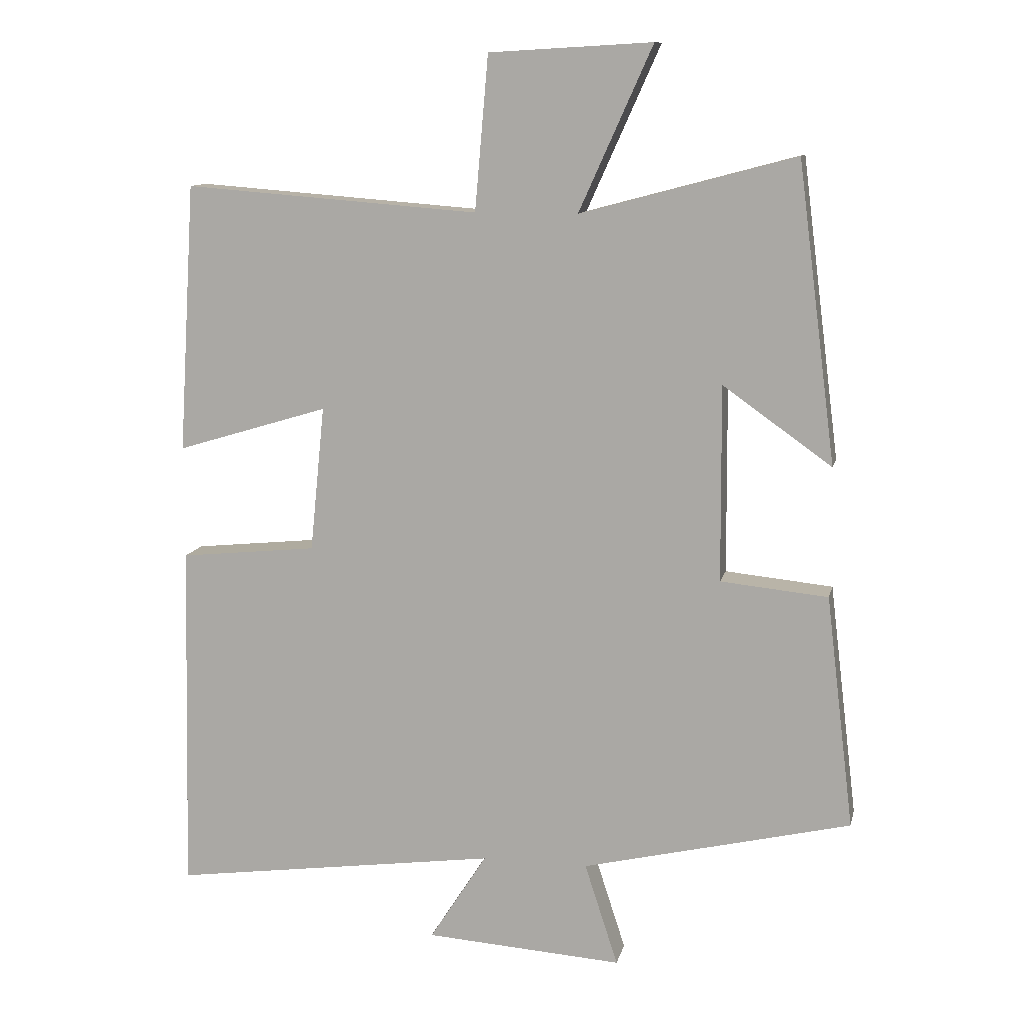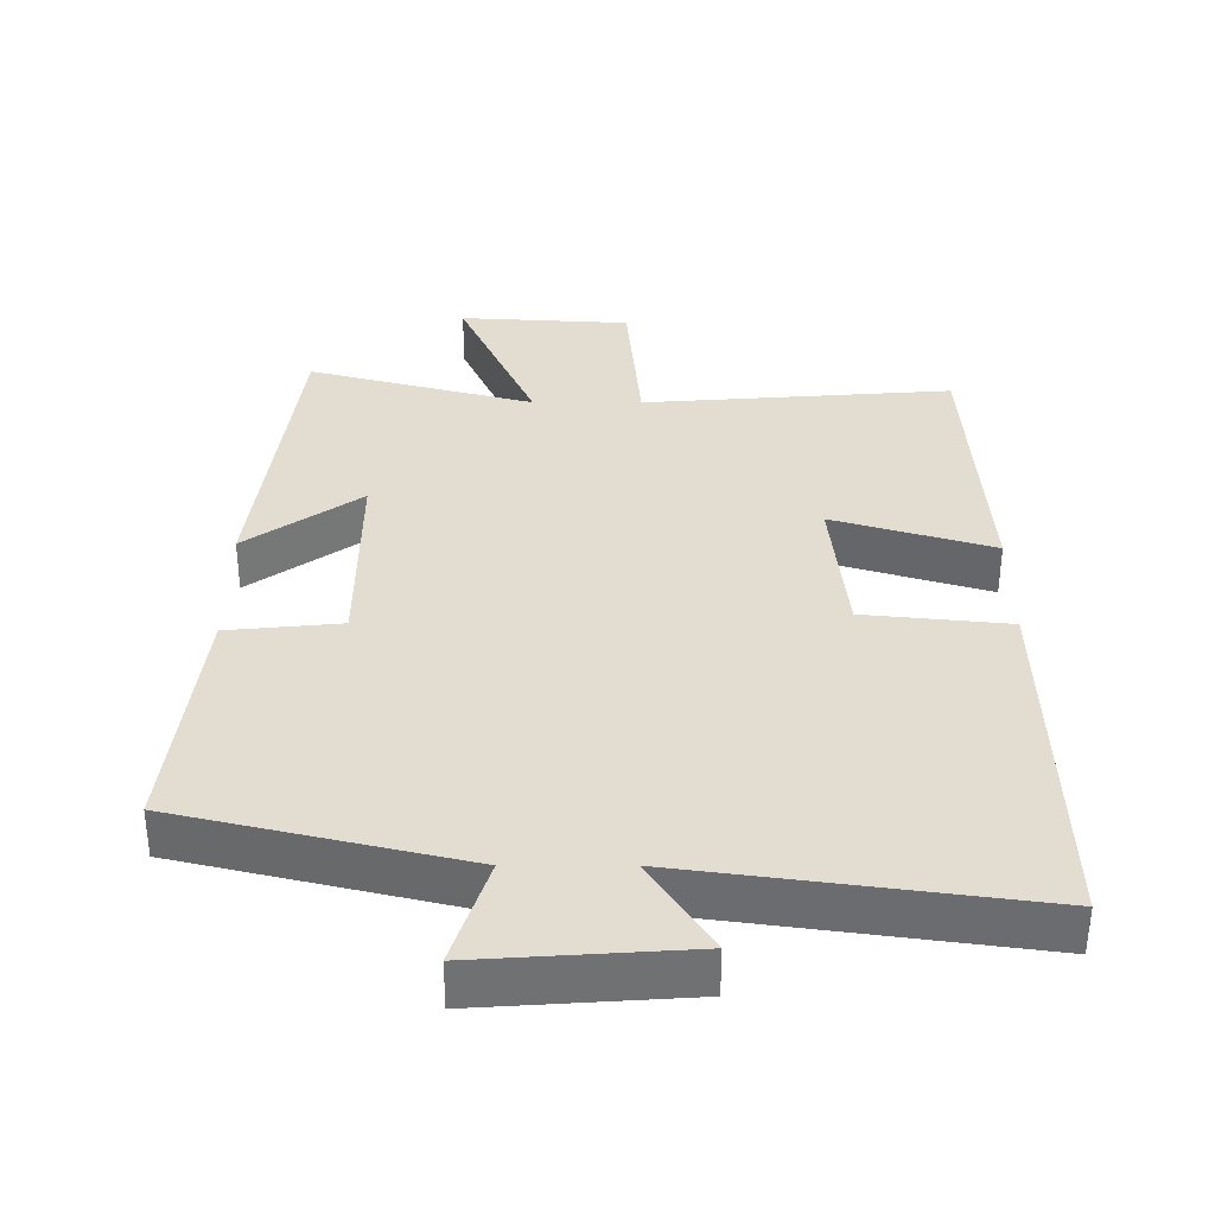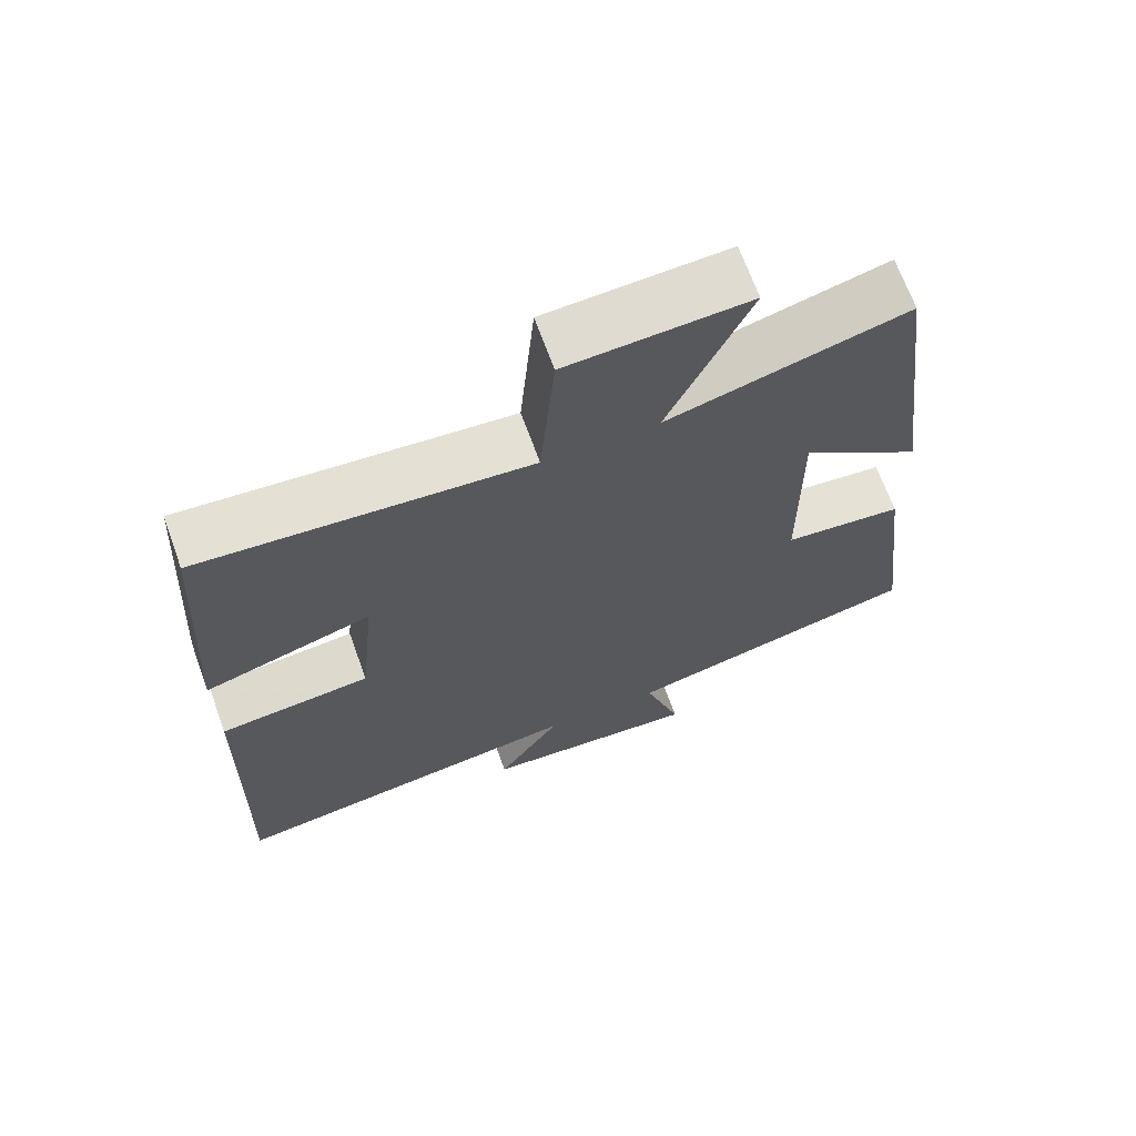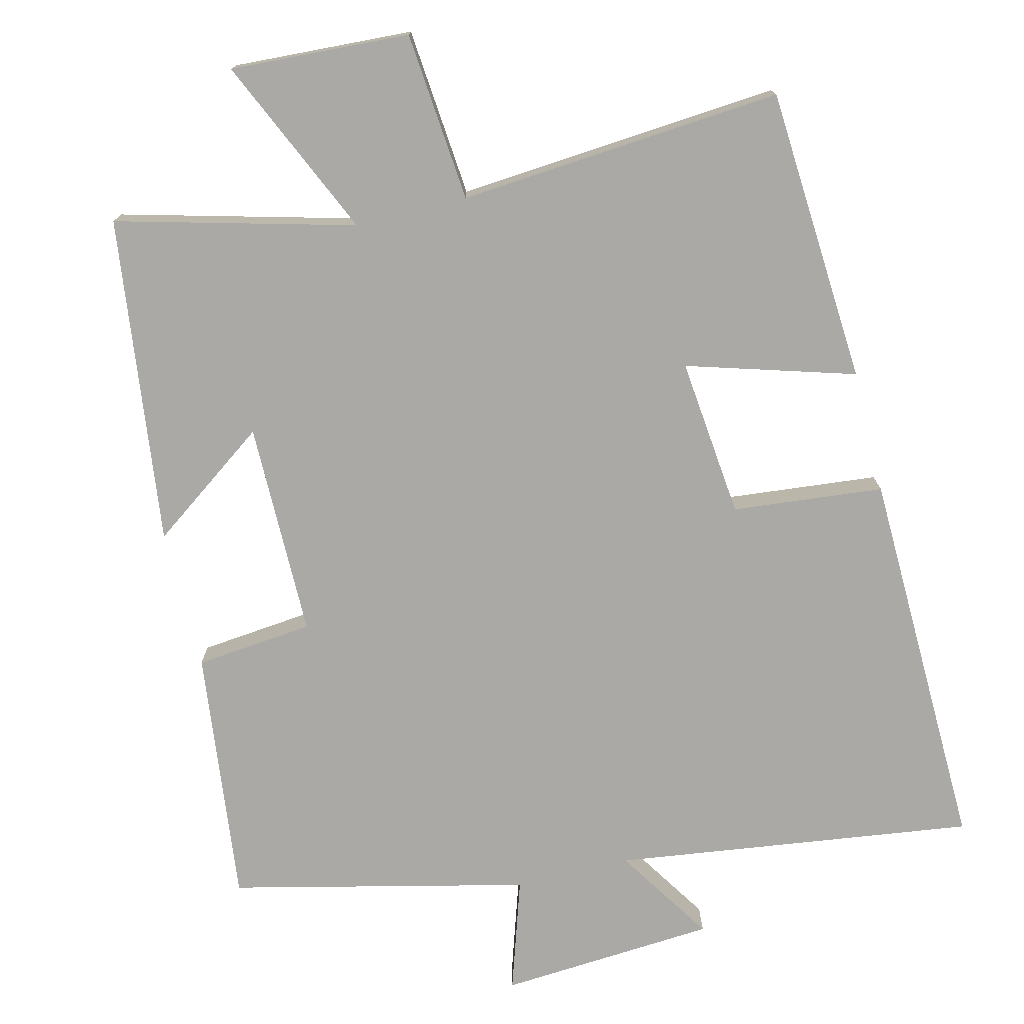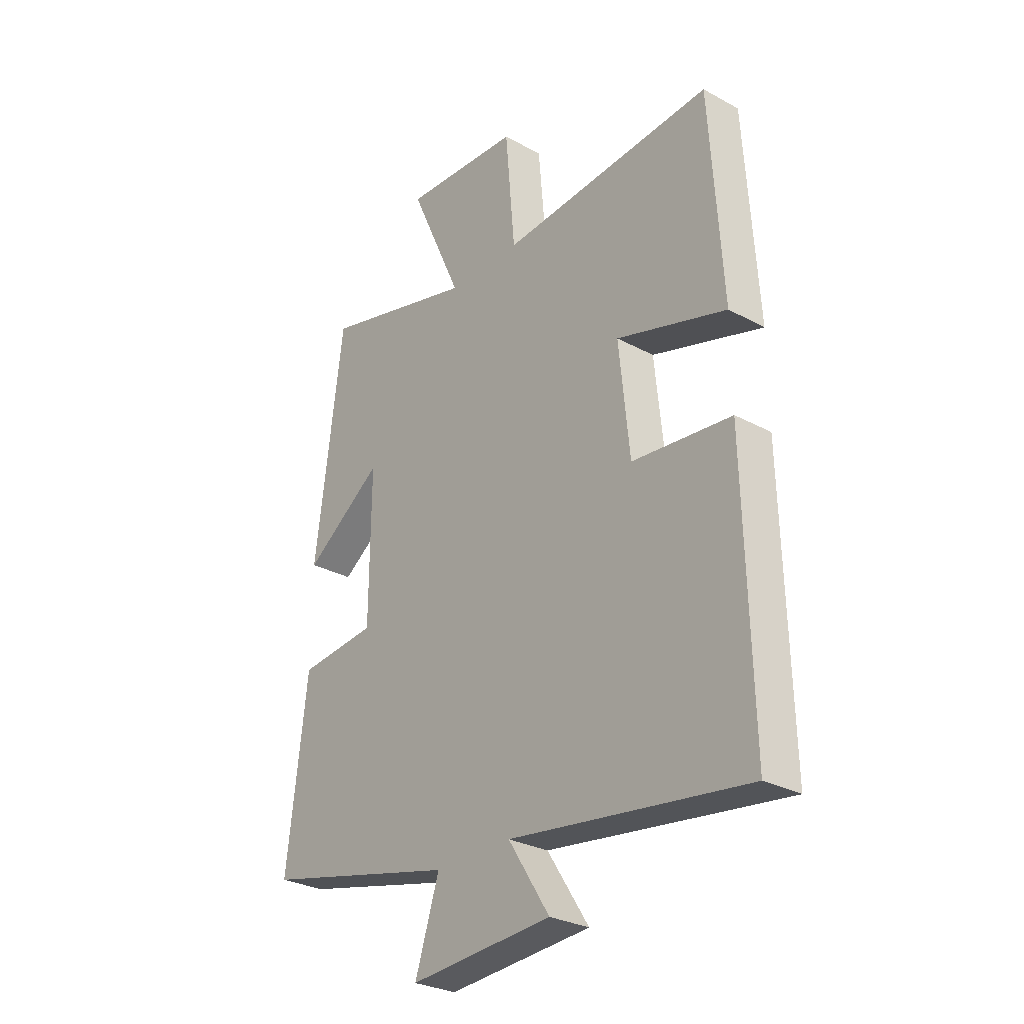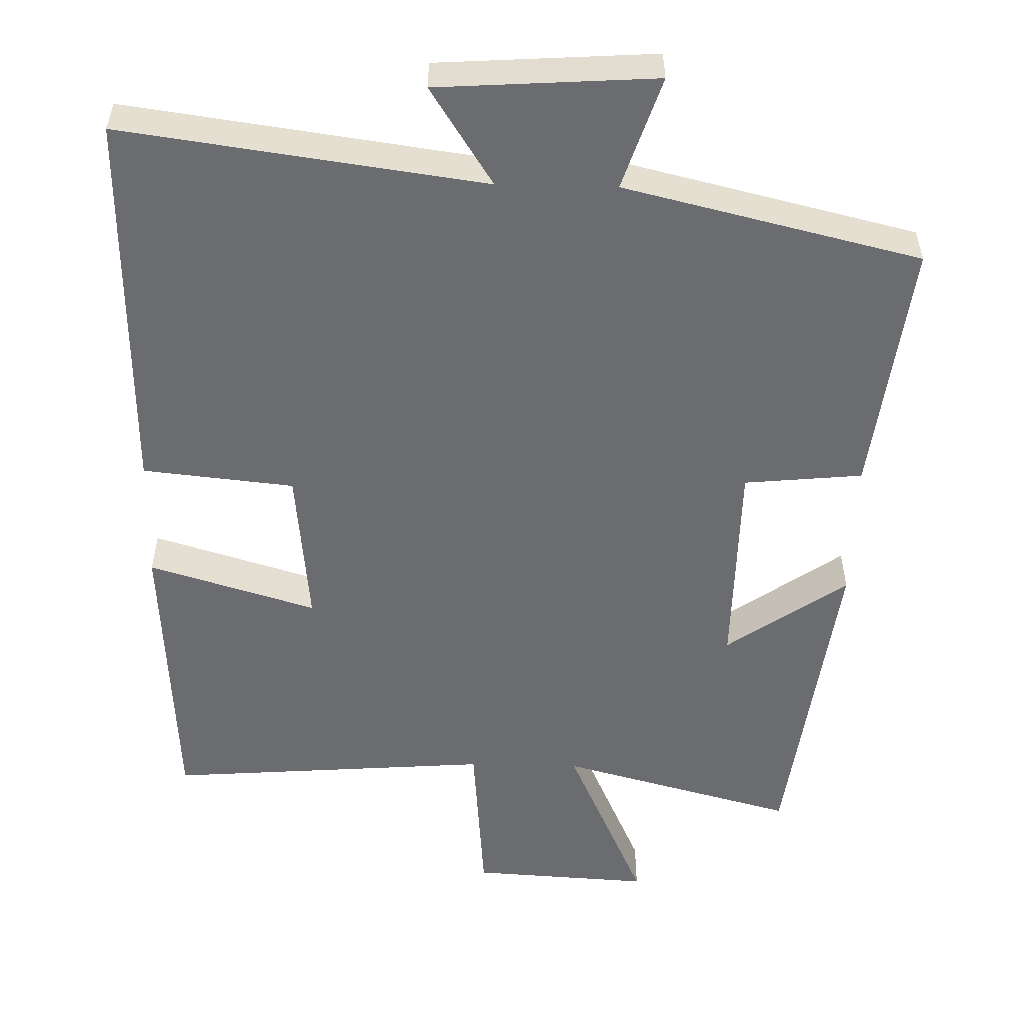
<metadata>
{"format":"obj","ext":"obj","renderer":"f3d","projection":"perspective","resolution":1024,"background":"white","views":[{"elev":11.2,"azim":-167.6,"up":"+Z"},{"elev":-54.8,"azim":-0.1,"up":"+Z"},{"elev":67.8,"azim":160.1,"up":"+Z"},{"elev":-75.3,"azim":14.0,"up":"+Y"},{"elev":-28.9,"azim":50.9,"up":"+Z"},{"elev":-53.7,"azim":178.6,"up":"+Y"}]}
</metadata>
<code>
v 0.512 0.07 -0.567
v 0.021 0.07 -0.5
v 0.107 0.07 -0.634
v -0.189 0.07 -0.654
v -0.139 0.07 -0.5
v -0.542 0.07 -0.404
v -0.5 0.07 -0.055
v -0.339 0.07 -0.039
v -0.337 0.07 0.255
v -0.5 0.07 0.139
v -0.443 0.07 0.586
v -0.121 0.07 0.5
v -0.231 0.07 0.745
v 0.013 0.07 0.731
v 0.033 0.07 0.5
v 0.475 0.07 0.534
v 0.5 0.07 0.131
v 0.272 0.07 0.2
v 0.294 0.07 -0.018
v 0.5 0.07 -0.039
v 0.512 0 -0.567
v 0.021 0 -0.5
v 0.107 0 -0.634
v -0.189 0 -0.654
v -0.139 0 -0.5
v -0.542 0 -0.404
v -0.5 0 -0.055
v -0.339 0 -0.039
v -0.337 0 0.255
v -0.5 0 0.139
v -0.443 0 0.586
v -0.121 0 0.5
v -0.231 0 0.745
v 0.013 0 0.731
v 0.033 0 0.5
v 0.475 0 0.534
v 0.5 0 0.131
v 0.272 0 0.2
v 0.294 0 -0.018
v 0.5 0 -0.039
f 19 20 1 2
f 18 19 2
f 15 16 17 18
f 15 18 2
f 12 13 14 15
f 12 15 2
f 9 10 11 12
f 8 9 12 2
f 5 6 7 8
f 5 8 2 3
f 3 4 5
f 22 21 40 39
f 22 39 38
f 38 37 36 35
f 22 38 35
f 35 34 33 32
f 22 35 32
f 32 31 30 29
f 22 32 29 28
f 28 27 26 25
f 23 22 28 25
f 25 24 23
f 1 21 22 2
f 2 22 23 3
f 3 23 24 4
f 4 24 25 5
f 5 25 26 6
f 6 26 27 7
f 7 27 28 8
f 8 28 29 9
f 9 29 30 10
f 10 30 31 11
f 11 31 32 12
f 12 32 33 13
f 13 33 34 14
f 14 34 35 15
f 15 35 36 16
f 16 36 37 17
f 17 37 38 18
f 18 38 39 19
f 19 39 40 20
f 20 40 21 1

</code>
